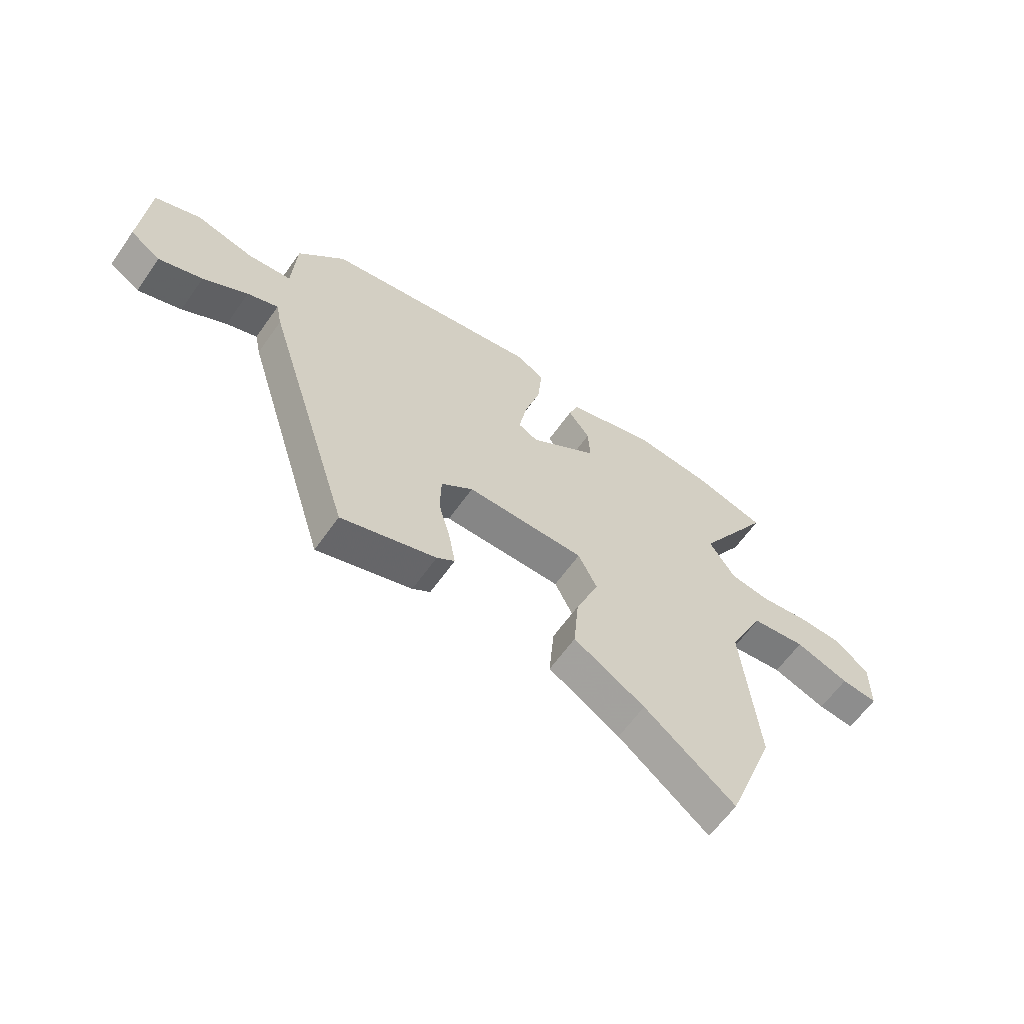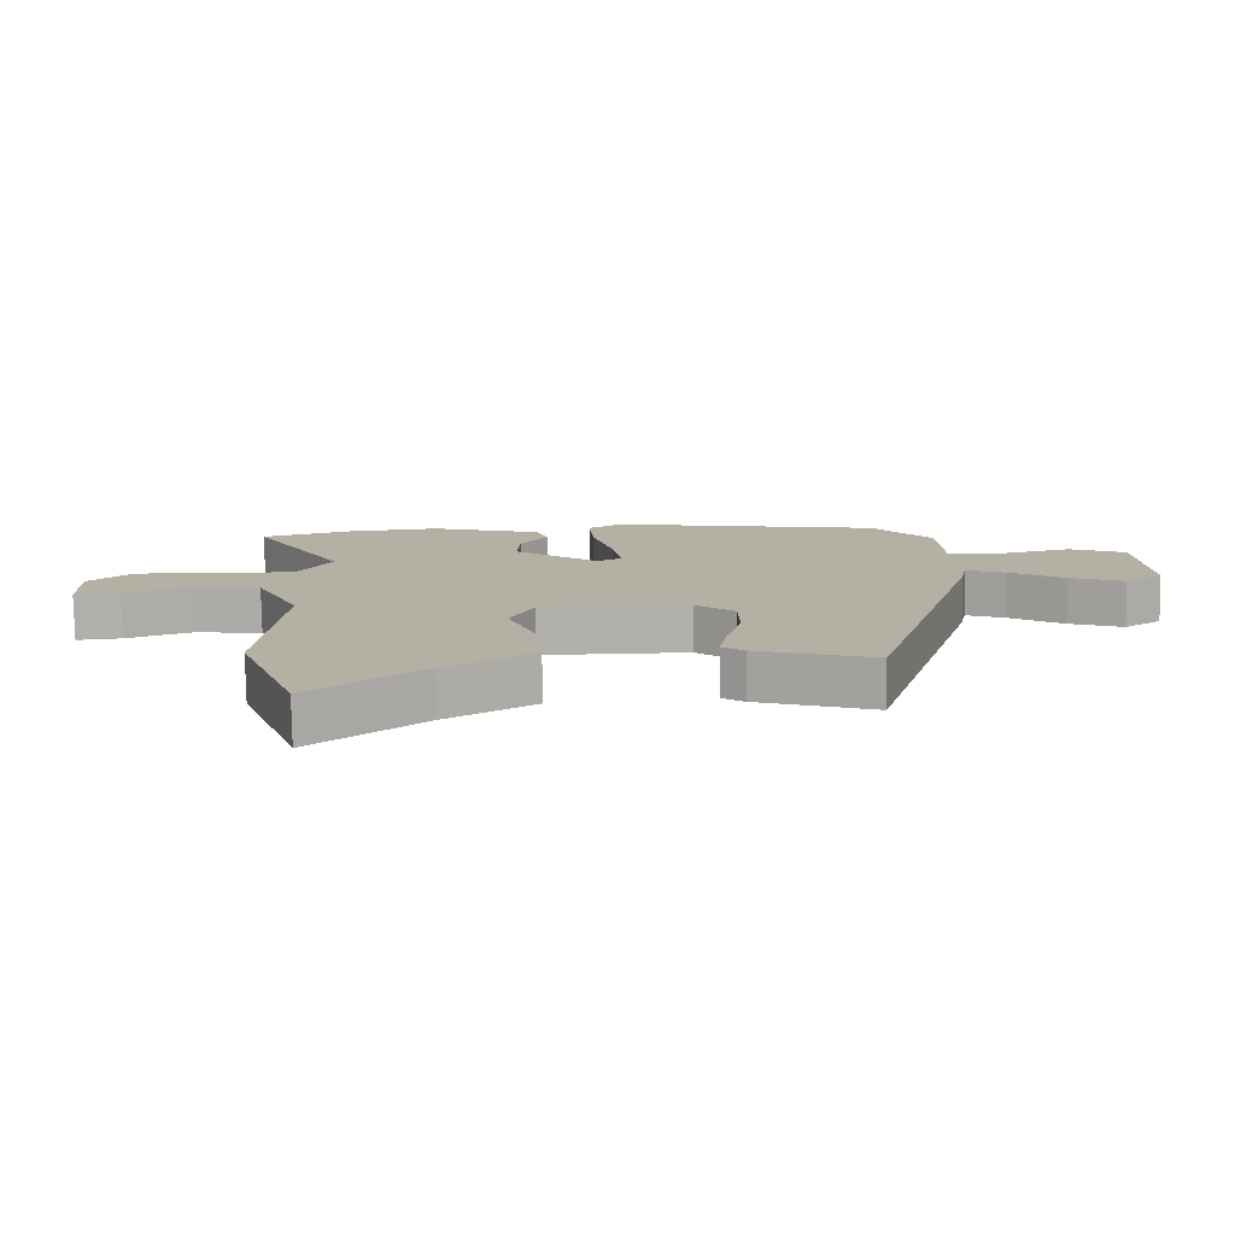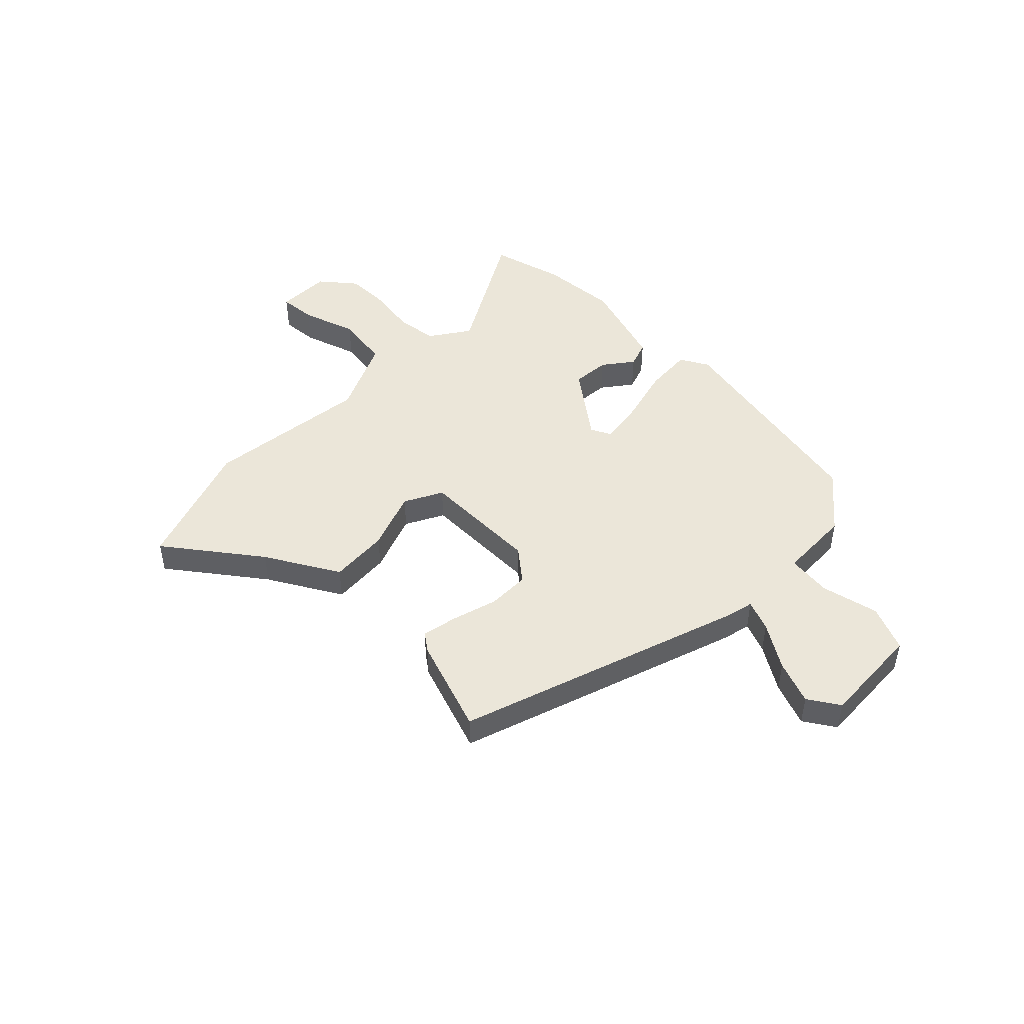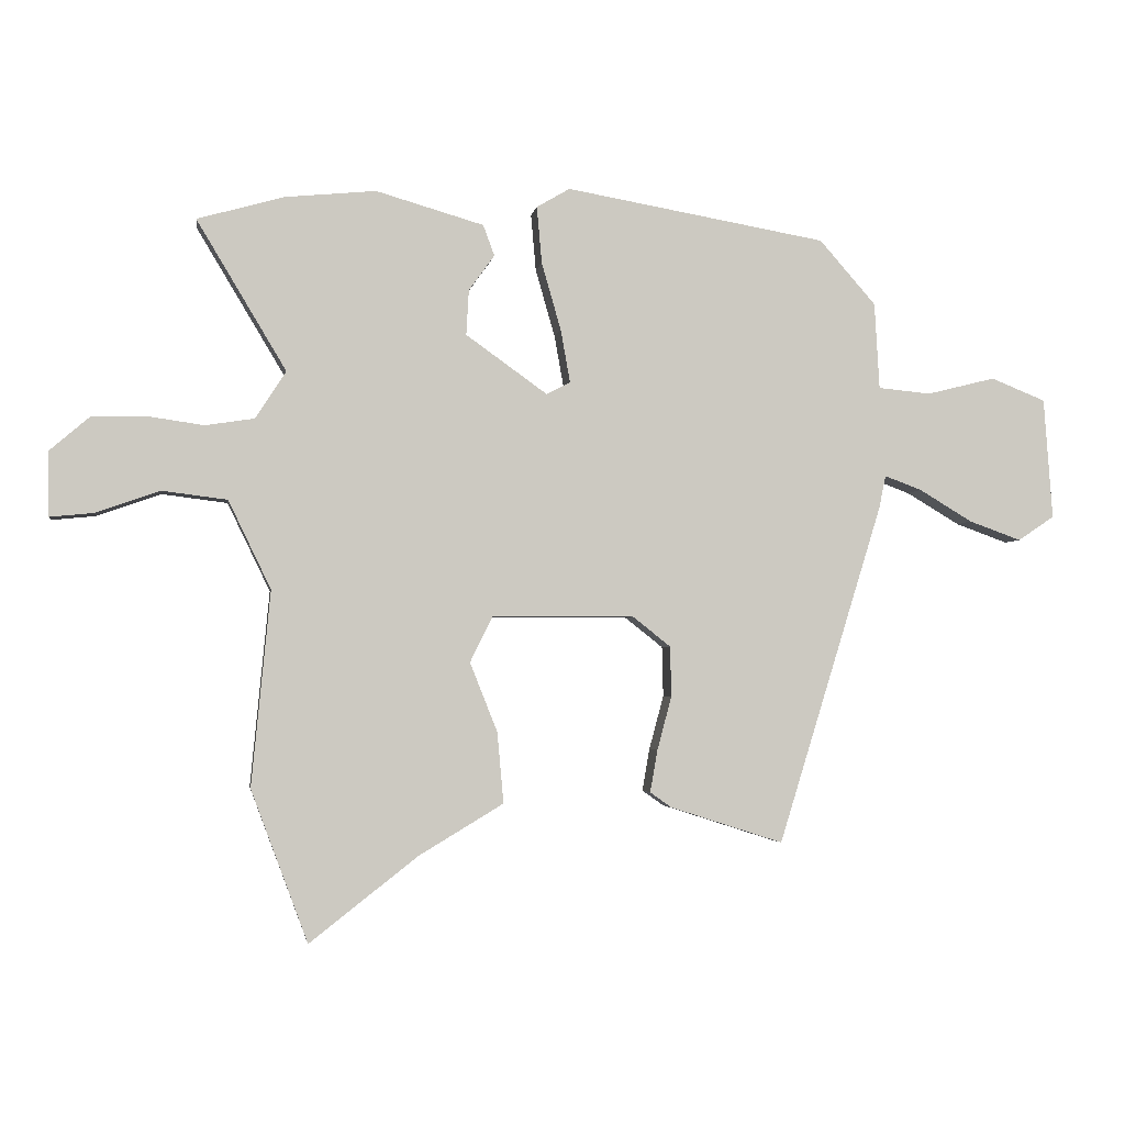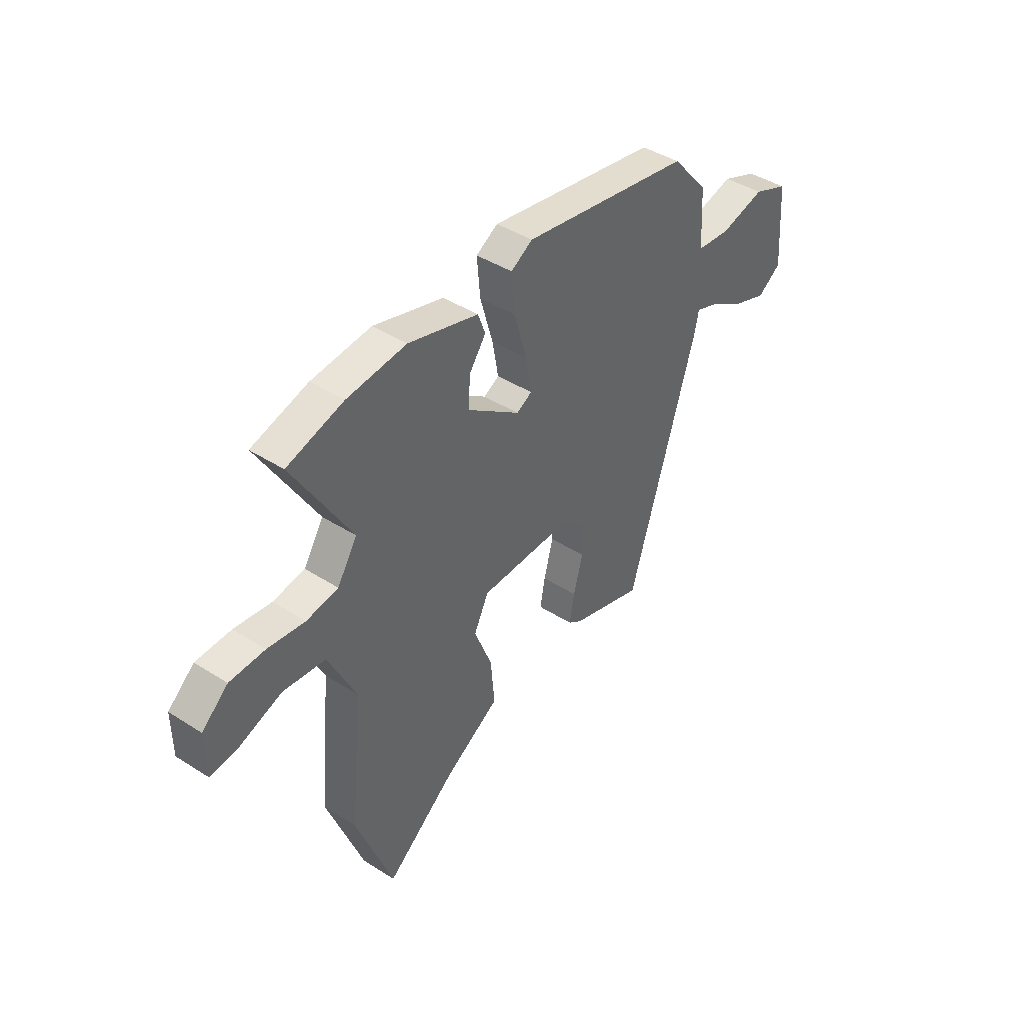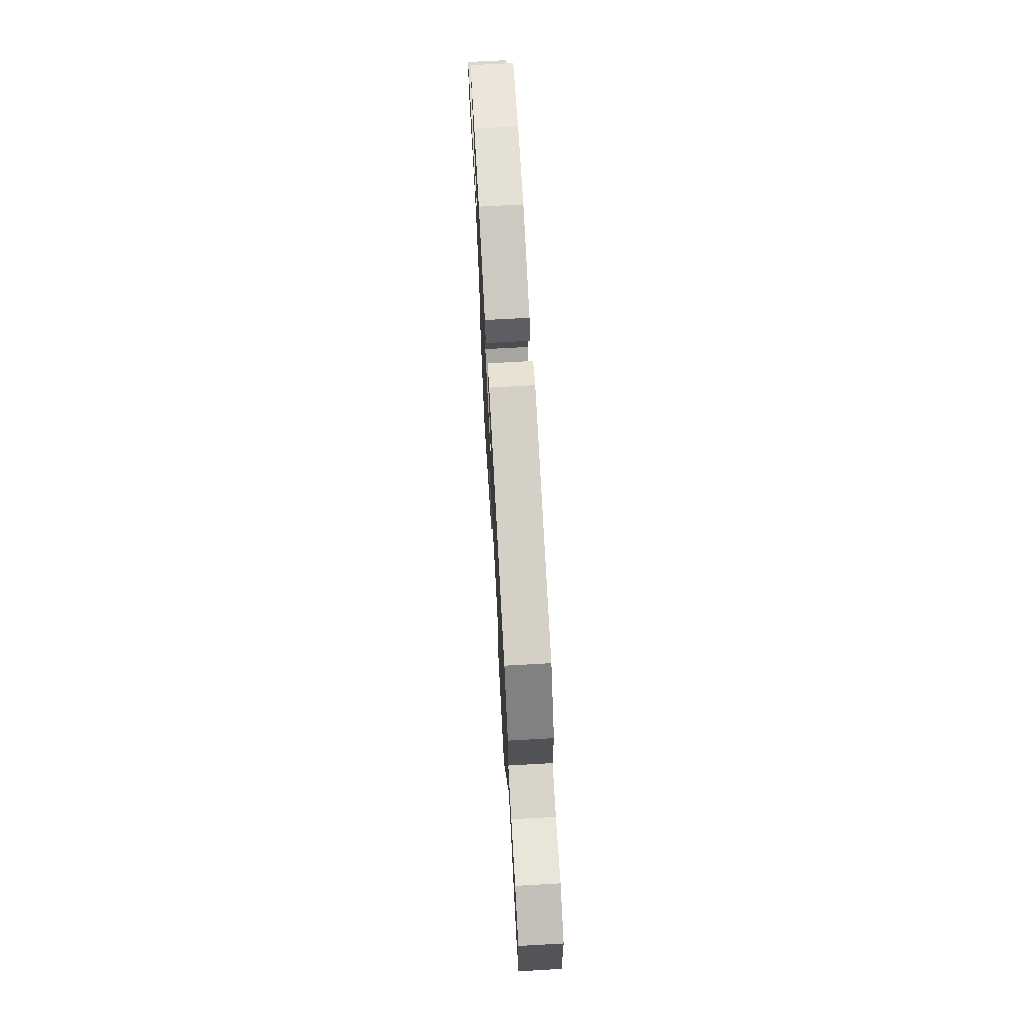
<metadata>
{"format":"obj","ext":"obj","renderer":"f3d","projection":"perspective","resolution":1024,"background":"white","views":[{"elev":-62.0,"azim":-35.1,"up":"+Z"},{"elev":-78.2,"azim":-179.1,"up":"+Z"},{"elev":47.3,"azim":-134.1,"up":"+Y"},{"elev":-2.9,"azim":171.5,"up":"+Z"},{"elev":42.7,"azim":127.3,"up":"+Z"},{"elev":71.0,"azim":-93.2,"up":"+Z"}]}
</metadata>
<code>
v -0.325 0.07 -0.522
v -0.492 0.07 0.021
v -0.503 0.07 0.074
v -0.562 0.07 0.052
v -0.647 0.07 0.001
v -0.73 0.07 -0.029
v -0.788 0.07 0.01
v -0.774 0.07 0.203
v -0.687 0.07 0.238
v -0.578 0.07 0.211
v -0.494 0.07 0.219
v -0.486 0.07 0.357
v -0.396 0.07 0.46
v 0.021 0.07 0.533
v 0.074 0.07 0.502
v 0.066 0.07 0.411
v 0.035 0.07 0.303
v 0.02 0.07 0.219
v 0.058 0.07 0.199
v 0.188 0.07 0.292
v 0.184 0.07 0.364
v 0.143 0.07 0.421
v 0.161 0.07 0.47
v 0.333 0.07 0.52
v 0.479 0.07 0.506
v 0.617 0.07 0.467
v 0.474 0.07 0.228
v 0.523 0.07 0.152
v 0.601 0.07 0.14
v 0.692 0.07 0.153
v 0.778 0.07 0.151
v 0.842 0.07 0.096
v 0.841 0.07 -0.007
v 0.771 0.07 0
v 0.668 0.07 0.036
v 0.564 0.07 0.023
v 0.496 0.07 -0.118
v 0.526 0.07 -0.43
v 0.435 0.07 -0.673
v 0.263 0.07 -0.538
v 0.127 0.07 -0.456
v 0.137 0.07 -0.343
v 0.181 0.07 -0.232
v 0.145 0.07 -0.159
v -0.082 0.07 -0.158
v -0.143 0.07 -0.206
v -0.145 0.07 -0.286
v -0.122 0.07 -0.372
v -0.11 0.07 -0.44
v -0.144 0.07 -0.464
v -0.325 0 -0.522
v -0.492 0 0.021
v -0.503 0 0.074
v -0.562 0 0.052
v -0.647 0 0.001
v -0.73 0 -0.029
v -0.788 0 0.01
v -0.774 0 0.203
v -0.687 0 0.238
v -0.578 0 0.211
v -0.494 0 0.219
v -0.486 0 0.357
v -0.396 0 0.46
v 0.021 0 0.533
v 0.074 0 0.502
v 0.066 0 0.411
v 0.035 0 0.303
v 0.02 0 0.219
v 0.058 0 0.199
v 0.188 0 0.292
v 0.184 0 0.364
v 0.143 0 0.421
v 0.161 0 0.47
v 0.333 0 0.52
v 0.479 0 0.506
v 0.617 0 0.467
v 0.474 0 0.228
v 0.523 0 0.152
v 0.601 0 0.14
v 0.692 0 0.153
v 0.778 0 0.151
v 0.842 0 0.096
v 0.841 0 -0.007
v 0.771 0 0
v 0.668 0 0.036
v 0.564 0 0.023
v 0.496 0 -0.118
v 0.526 0 -0.43
v 0.435 0 -0.673
v 0.263 0 -0.538
v 0.127 0 -0.456
v 0.137 0 -0.343
v 0.181 0 -0.232
v 0.145 0 -0.159
v -0.082 0 -0.158
v -0.143 0 -0.206
v -0.145 0 -0.286
v -0.122 0 -0.372
v -0.11 0 -0.44
v -0.144 0 -0.464
f 47 48 49 50
f 47 50 1 2
f 46 47 2 3
f 45 46 3
f 44 45 3
f 40 41 42 43
f 38 39 40 43
f 37 38 43 44
f 36 37 44 3
f 32 33 34 35
f 32 35 36 3
f 29 30 31 32
f 28 29 32 3
f 24 25 26 27
f 22 23 24 27
f 21 22 27 28
f 20 21 28
f 19 20 28
f 14 15 16 17
f 14 17 18
f 11 12 13 14
f 11 14 18
f 10 11 18 19
f 8 9 10
f 4 5 6 7
f 3 4 7 8
f 10 19 28
f 3 8 10 28
f 100 99 98 97
f 52 51 100 97
f 53 52 97 96
f 53 96 95
f 53 95 94
f 93 92 91 90
f 93 90 89 88
f 94 93 88 87
f 53 94 87 86
f 85 84 83 82
f 53 86 85 82
f 82 81 80 79
f 53 82 79 78
f 77 76 75 74
f 77 74 73 72
f 78 77 72 71
f 78 71 70
f 78 70 69
f 67 66 65 64
f 68 67 64
f 64 63 62 61
f 68 64 61
f 69 68 61 60
f 60 59 58
f 57 56 55 54
f 58 57 54 53
f 78 69 60
f 78 60 58 53
f 1 51 52 2
f 2 52 53 3
f 3 53 54 4
f 4 54 55 5
f 5 55 56 6
f 6 56 57 7
f 7 57 58 8
f 8 58 59 9
f 9 59 60 10
f 10 60 61 11
f 11 61 62 12
f 12 62 63 13
f 13 63 64 14
f 14 64 65 15
f 15 65 66 16
f 16 66 67 17
f 17 67 68 18
f 18 68 69 19
f 19 69 70 20
f 20 70 71 21
f 21 71 72 22
f 22 72 73 23
f 23 73 74 24
f 24 74 75 25
f 25 75 76 26
f 26 76 77 27
f 27 77 78 28
f 28 78 79 29
f 29 79 80 30
f 30 80 81 31
f 31 81 82 32
f 32 82 83 33
f 33 83 84 34
f 34 84 85 35
f 35 85 86 36
f 36 86 87 37
f 37 87 88 38
f 38 88 89 39
f 39 89 90 40
f 40 90 91 41
f 41 91 92 42
f 42 92 93 43
f 43 93 94 44
f 44 94 95 45
f 45 95 96 46
f 46 96 97 47
f 47 97 98 48
f 48 98 99 49
f 49 99 100 50
f 50 100 51 1

</code>
